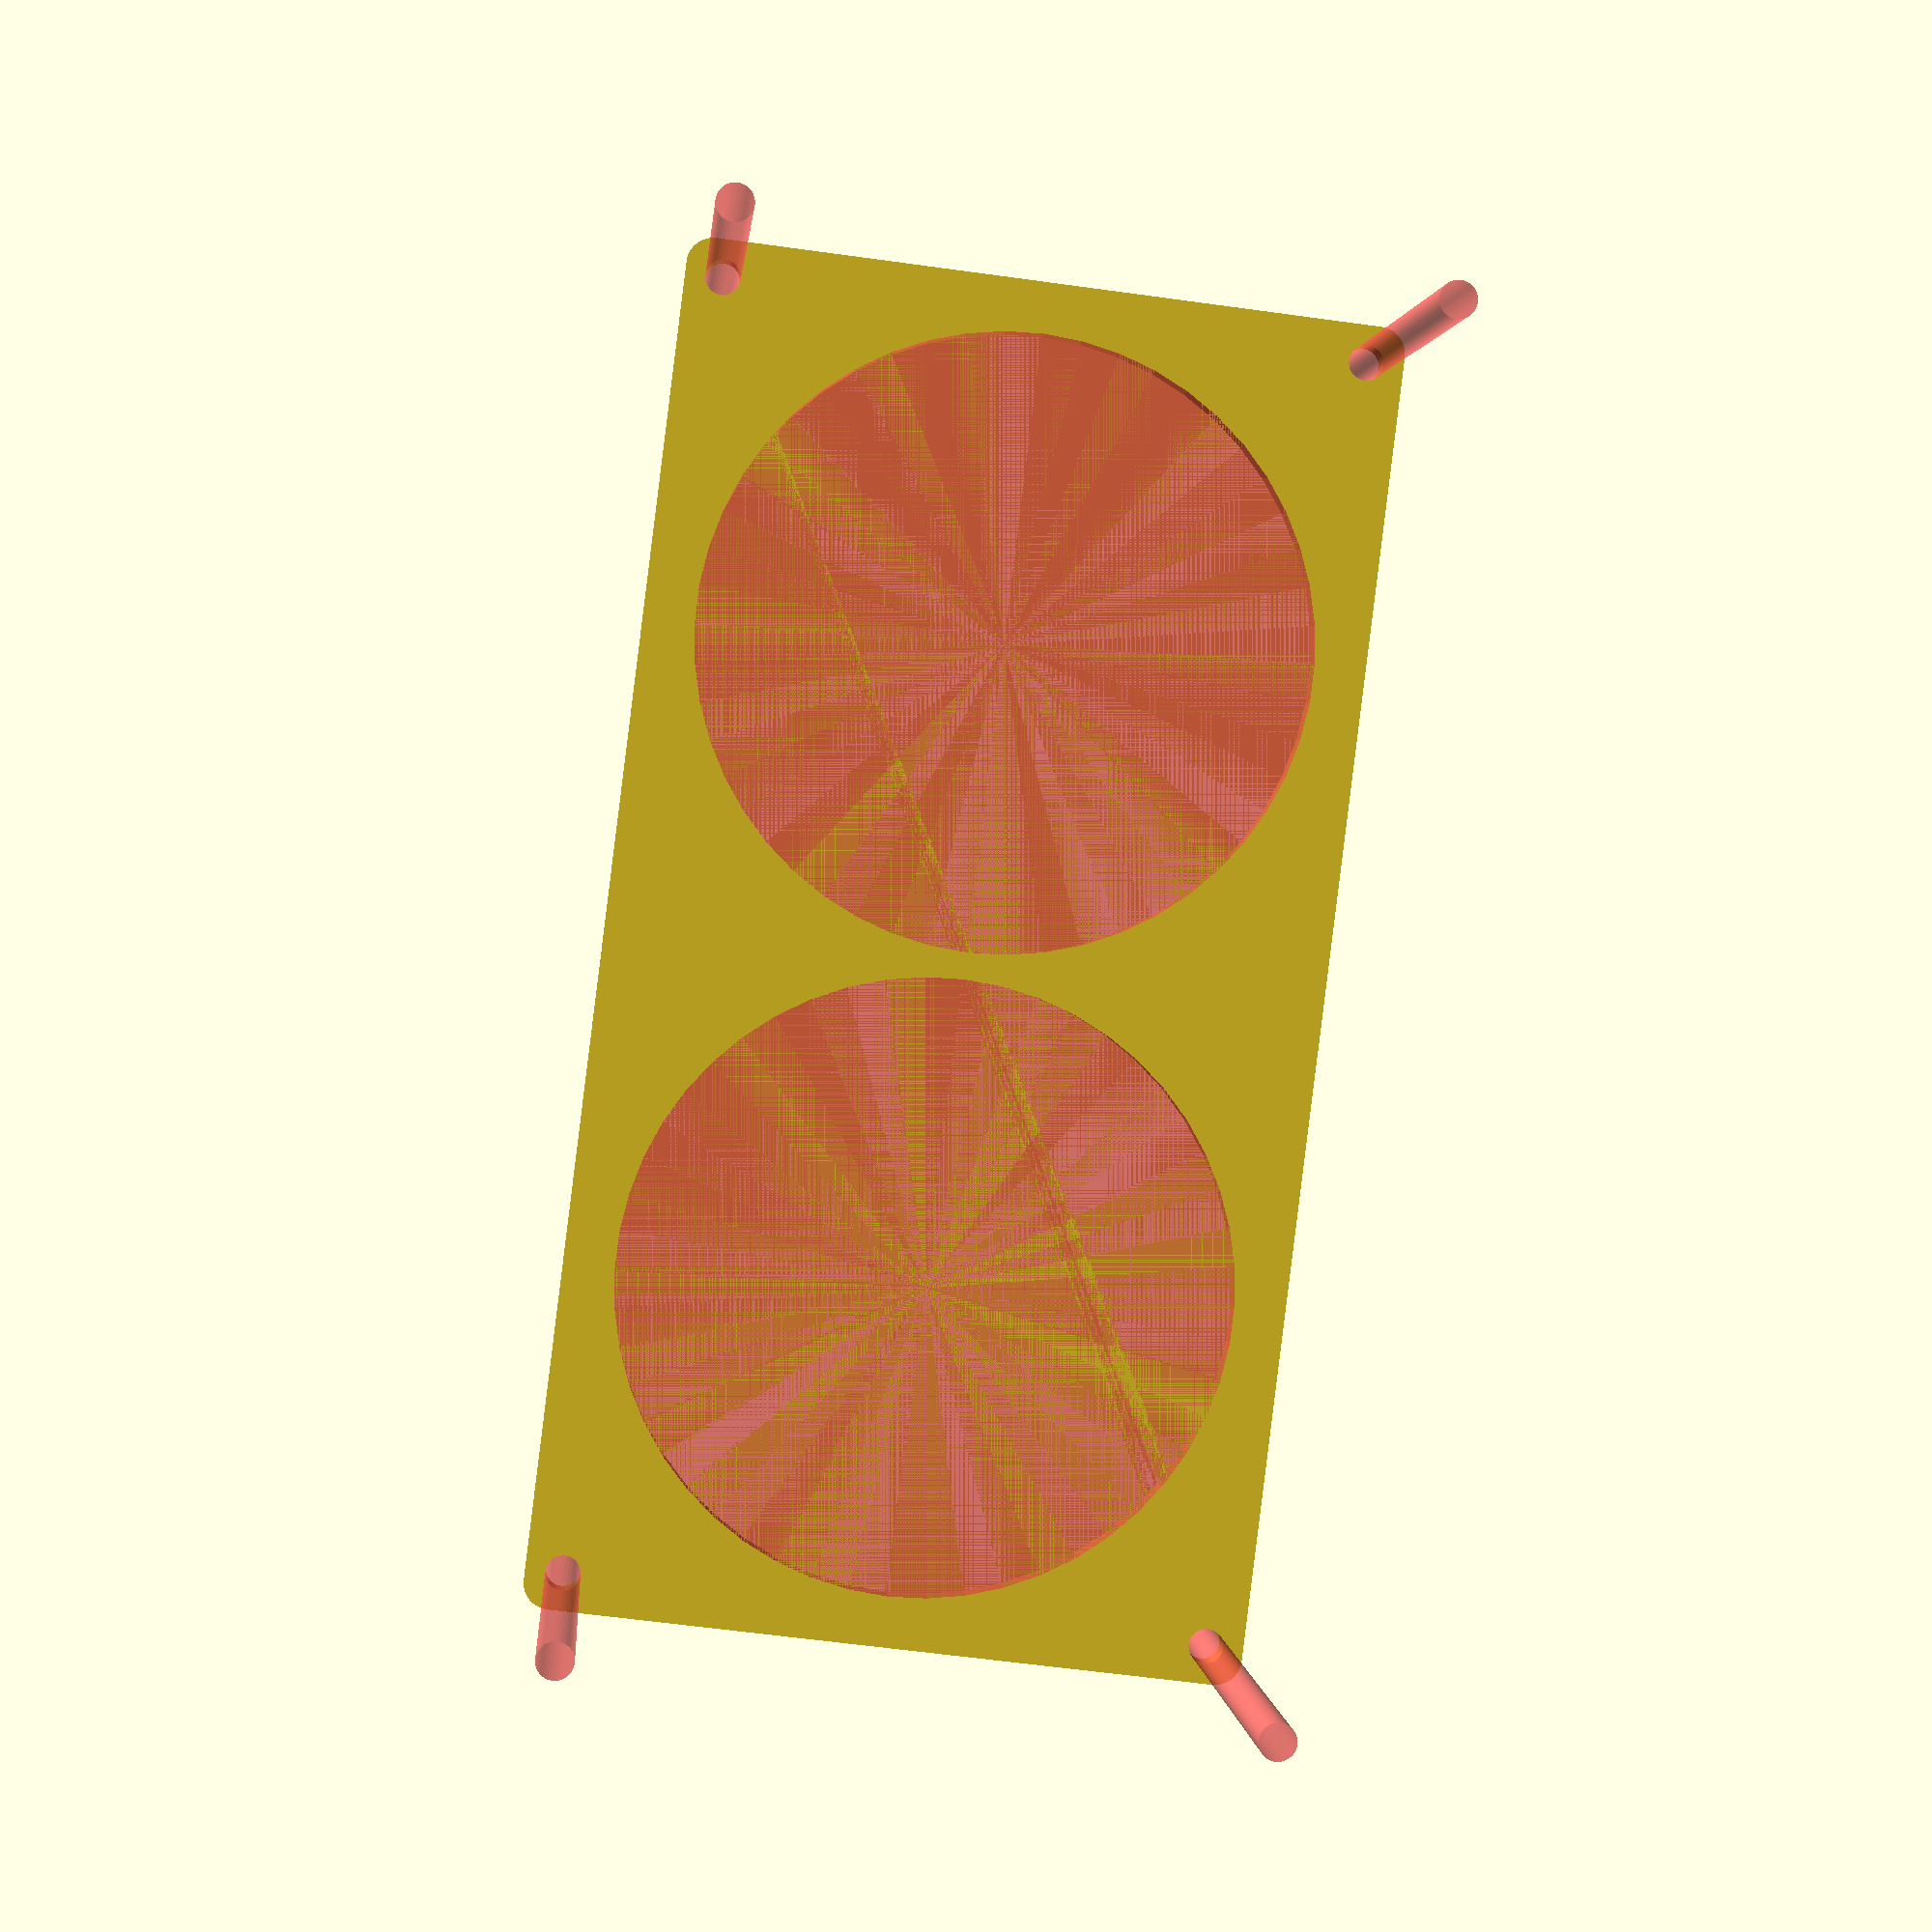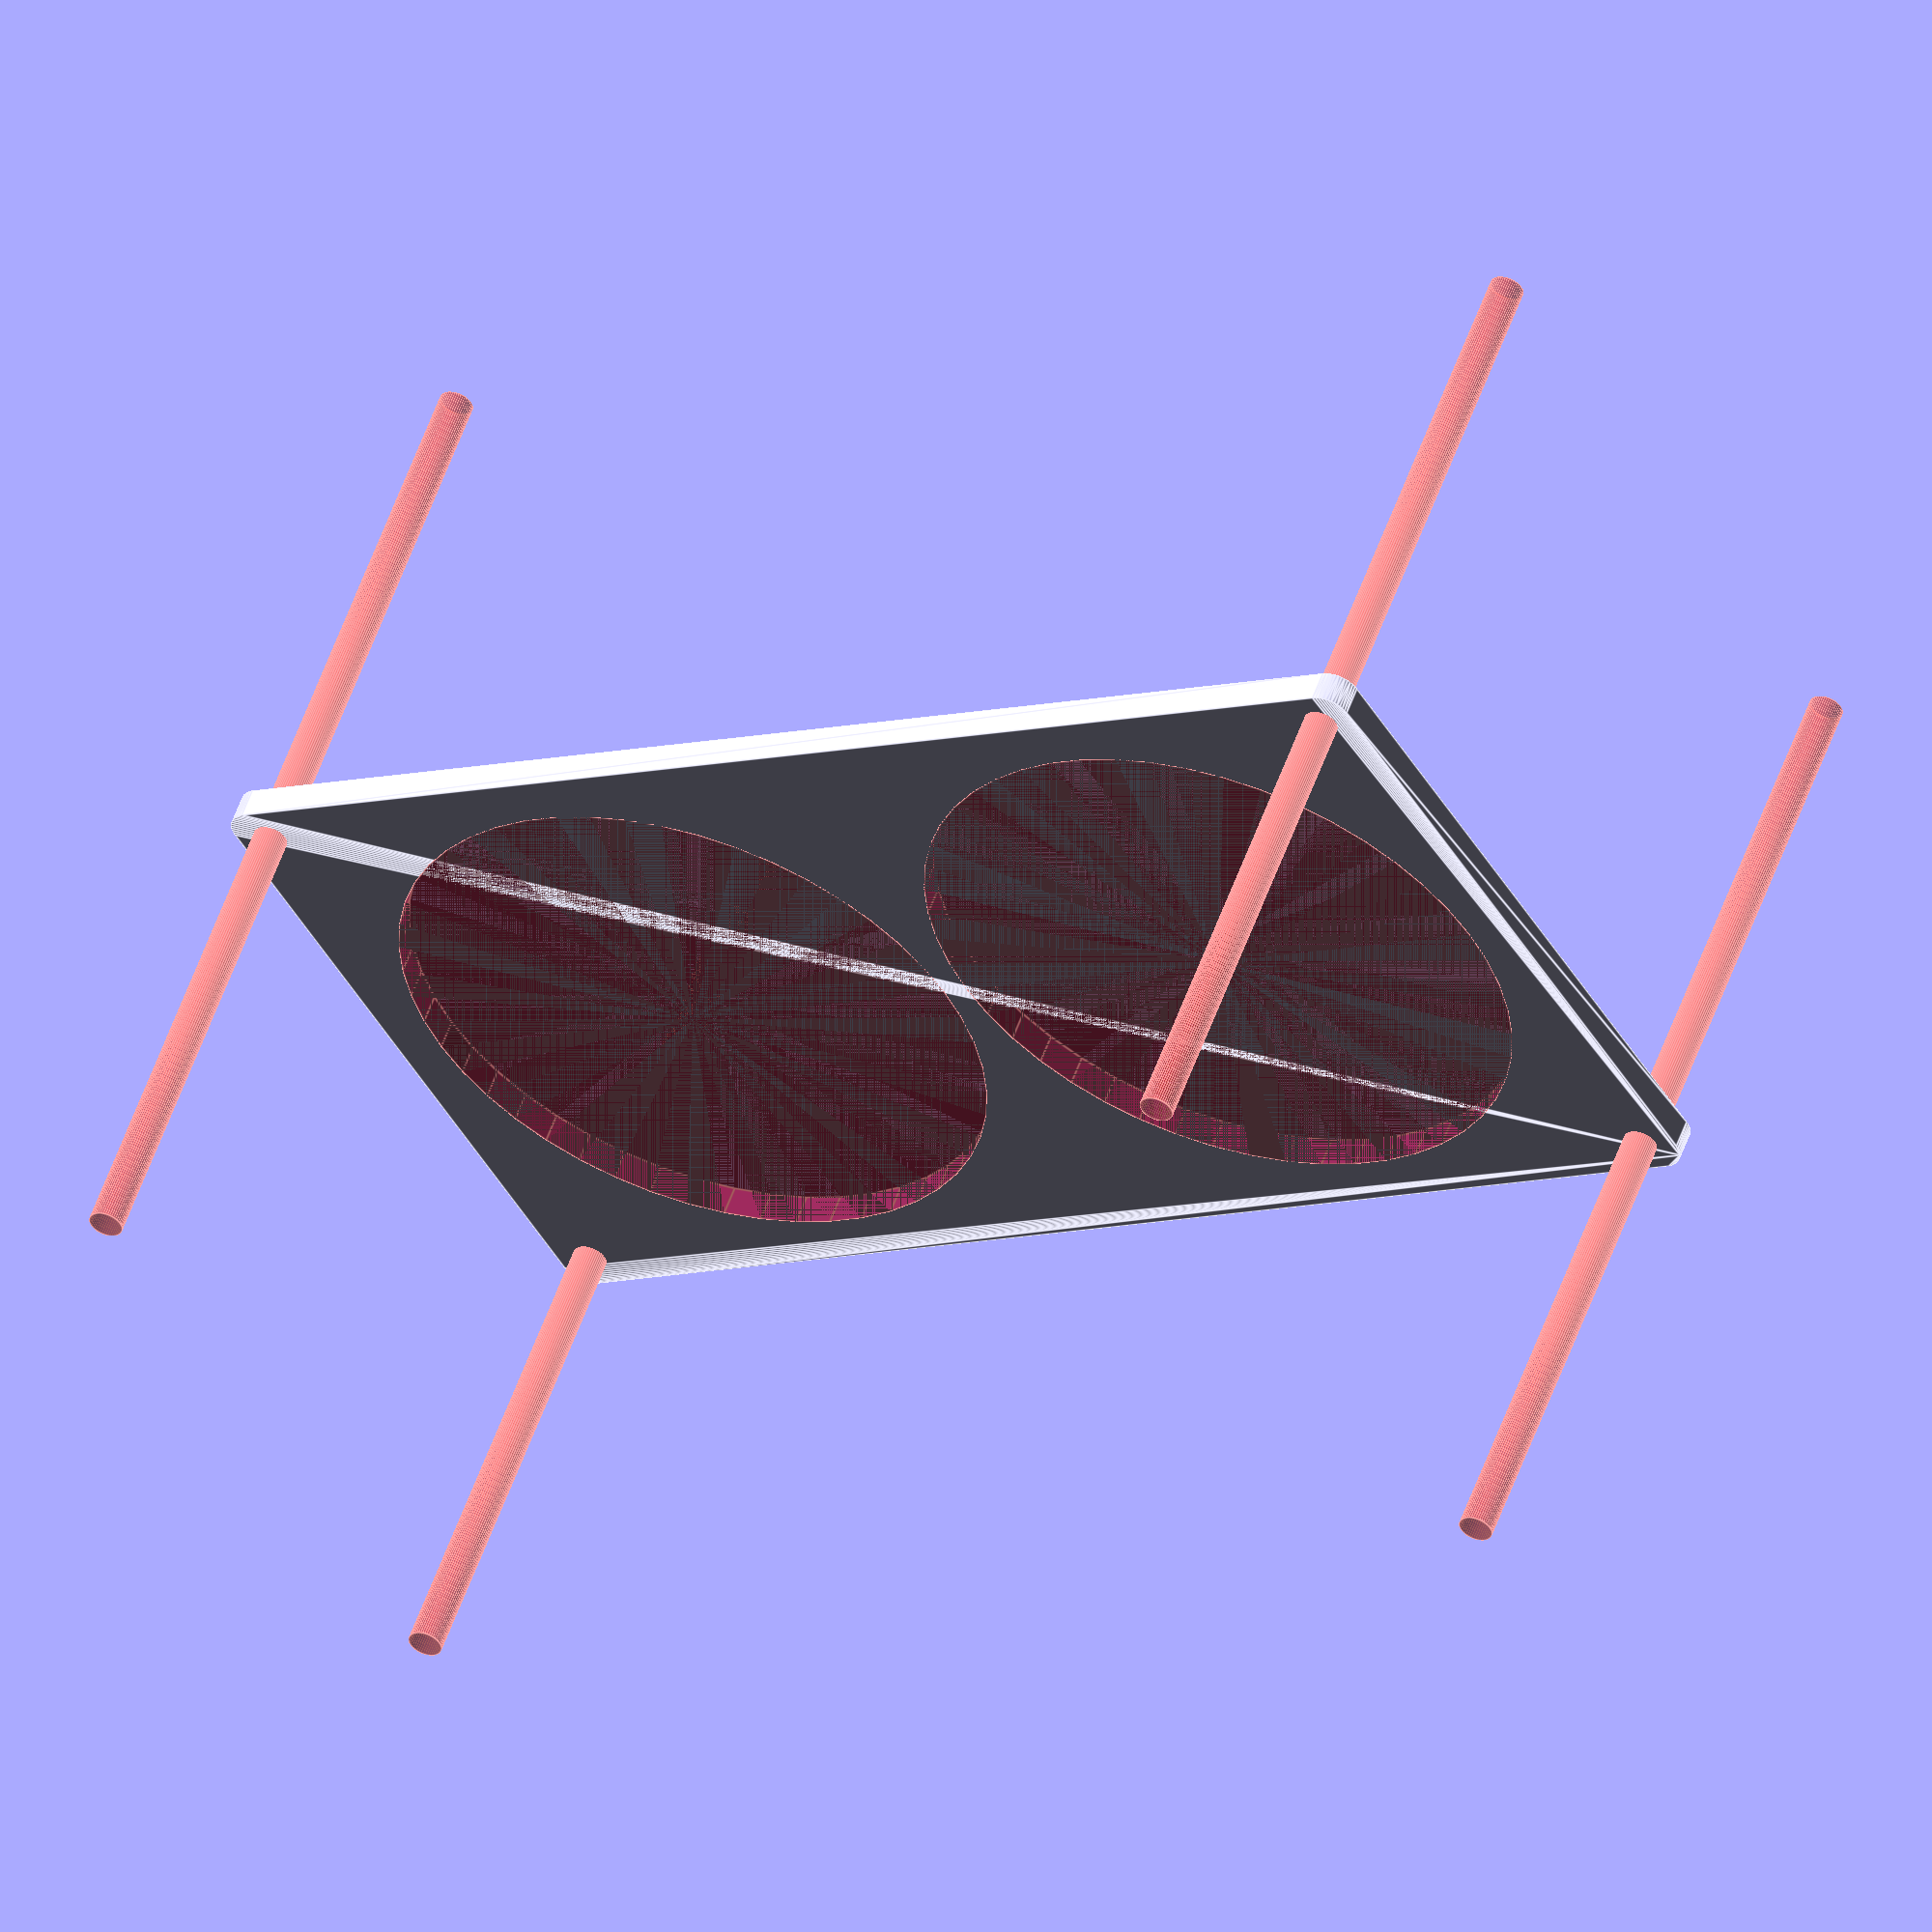
<openscad>
$fn = 50;


difference() {
	union() {
		hull() {
			translate(v = [-122.0000000000, 62.0000000000, 0]) {
				cylinder(h = 6, r = 5);
			}
			translate(v = [122.0000000000, 62.0000000000, 0]) {
				cylinder(h = 6, r = 5);
			}
			translate(v = [-122.0000000000, -62.0000000000, 0]) {
				cylinder(h = 6, r = 5);
			}
			translate(v = [122.0000000000, -62.0000000000, 0]) {
				cylinder(h = 6, r = 5);
			}
		}
	}
	union() {
		#translate(v = [-120.0000000000, -60.0000000000, -100.0000000000]) {
			cylinder(h = 200, r = 3.2500000000);
		}
		#translate(v = [-120.0000000000, 60.0000000000, -100.0000000000]) {
			cylinder(h = 200, r = 3.2500000000);
		}
		#translate(v = [120.0000000000, -60.0000000000, -100.0000000000]) {
			cylinder(h = 200, r = 3.2500000000);
		}
		#translate(v = [120.0000000000, 60.0000000000, -100.0000000000]) {
			cylinder(h = 200, r = 3.2500000000);
		}
		#translate(v = [-60.0000000000, 0, 0]) {
			cylinder(h = 6, r = 57.5000000000);
		}
		#translate(v = [60.0000000000, 0, 0]) {
			cylinder(h = 6, r = 57.5000000000);
		}
	}
}
</openscad>
<views>
elev=178.9 azim=82.9 roll=4.0 proj=p view=solid
elev=306.7 azim=328.7 roll=18.9 proj=o view=edges
</views>
